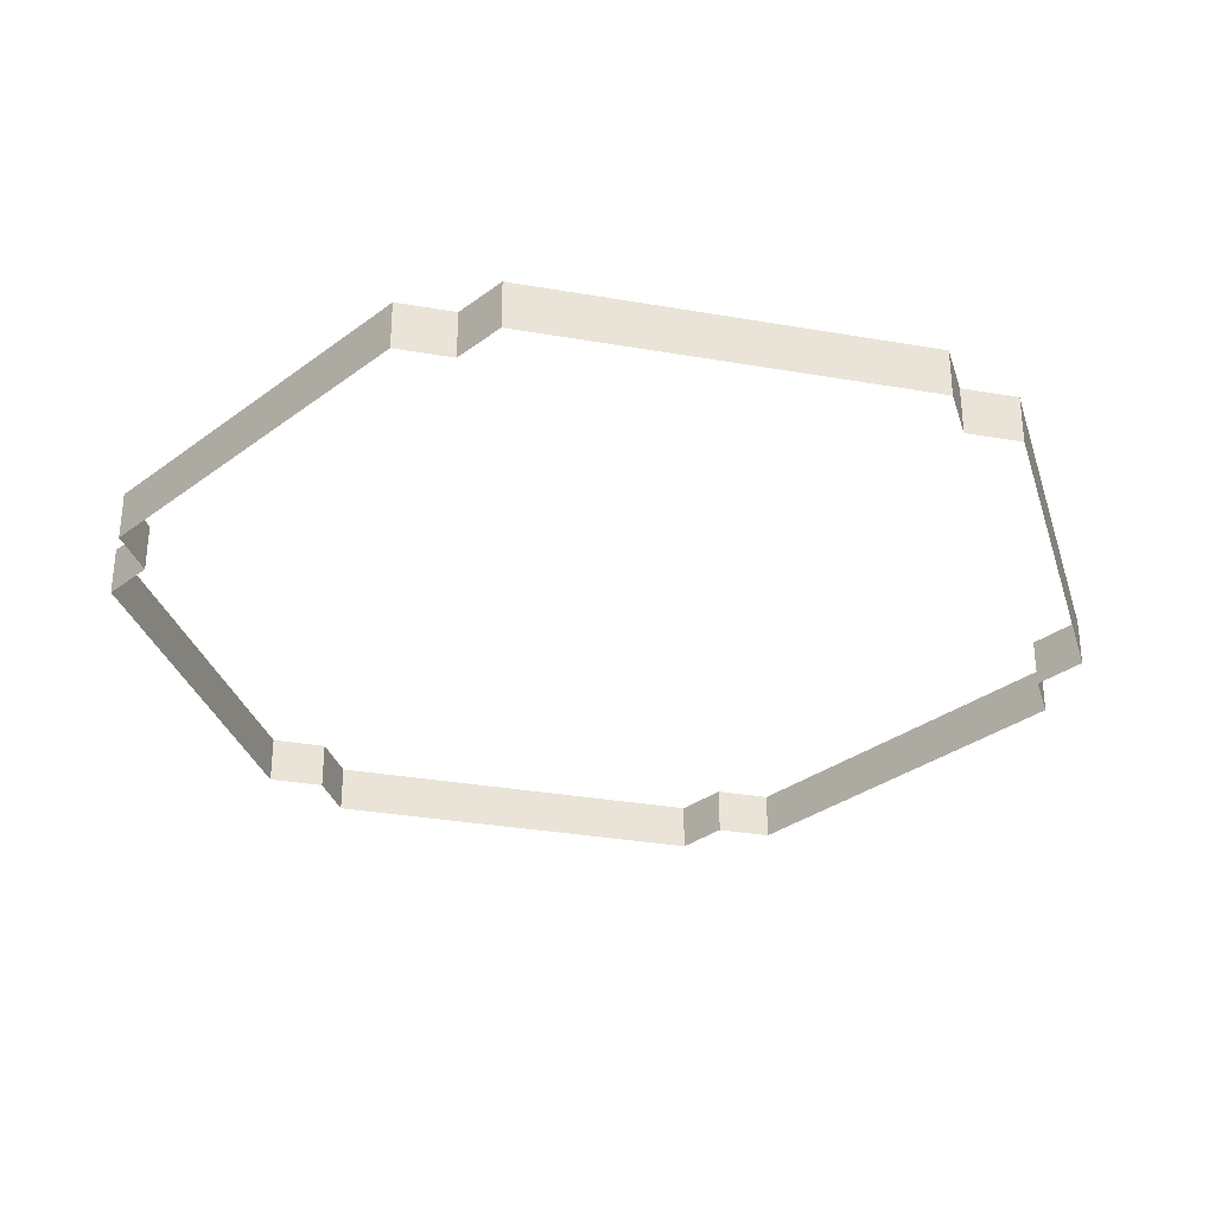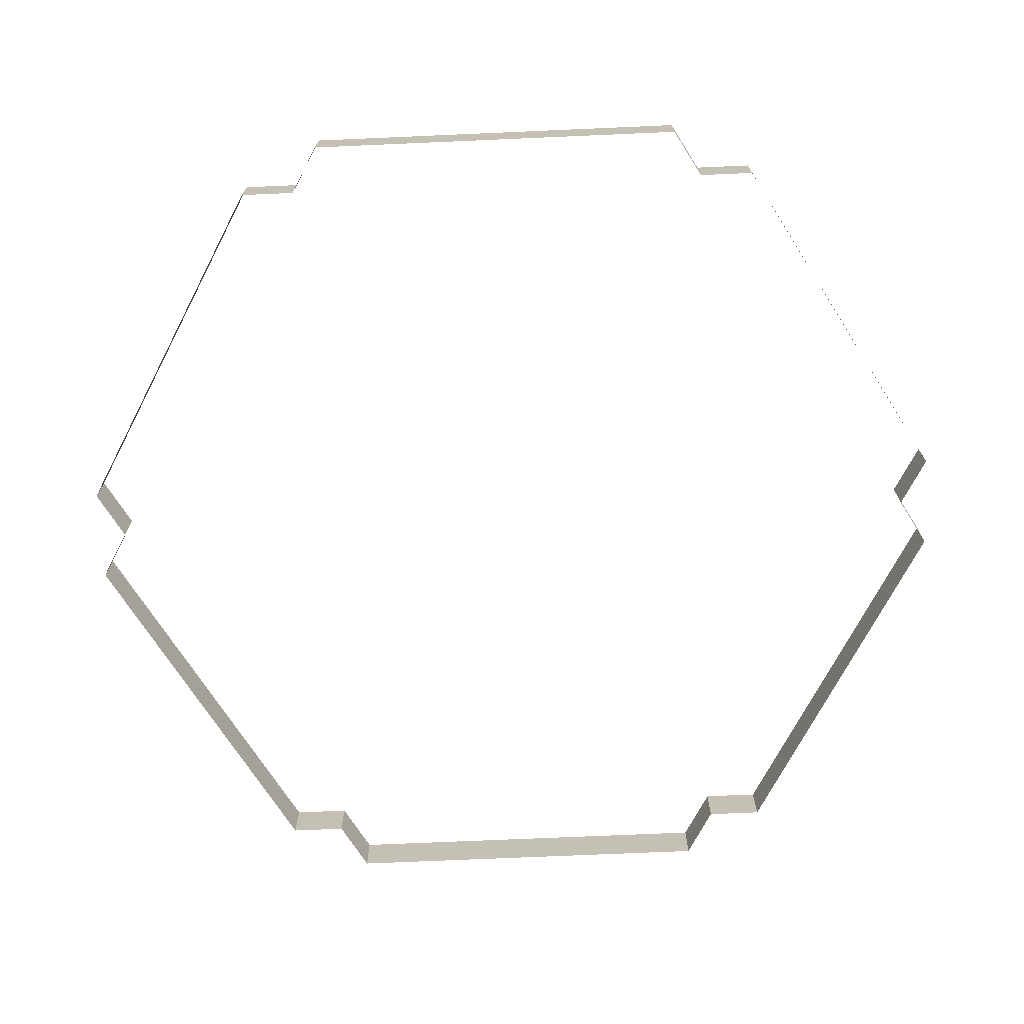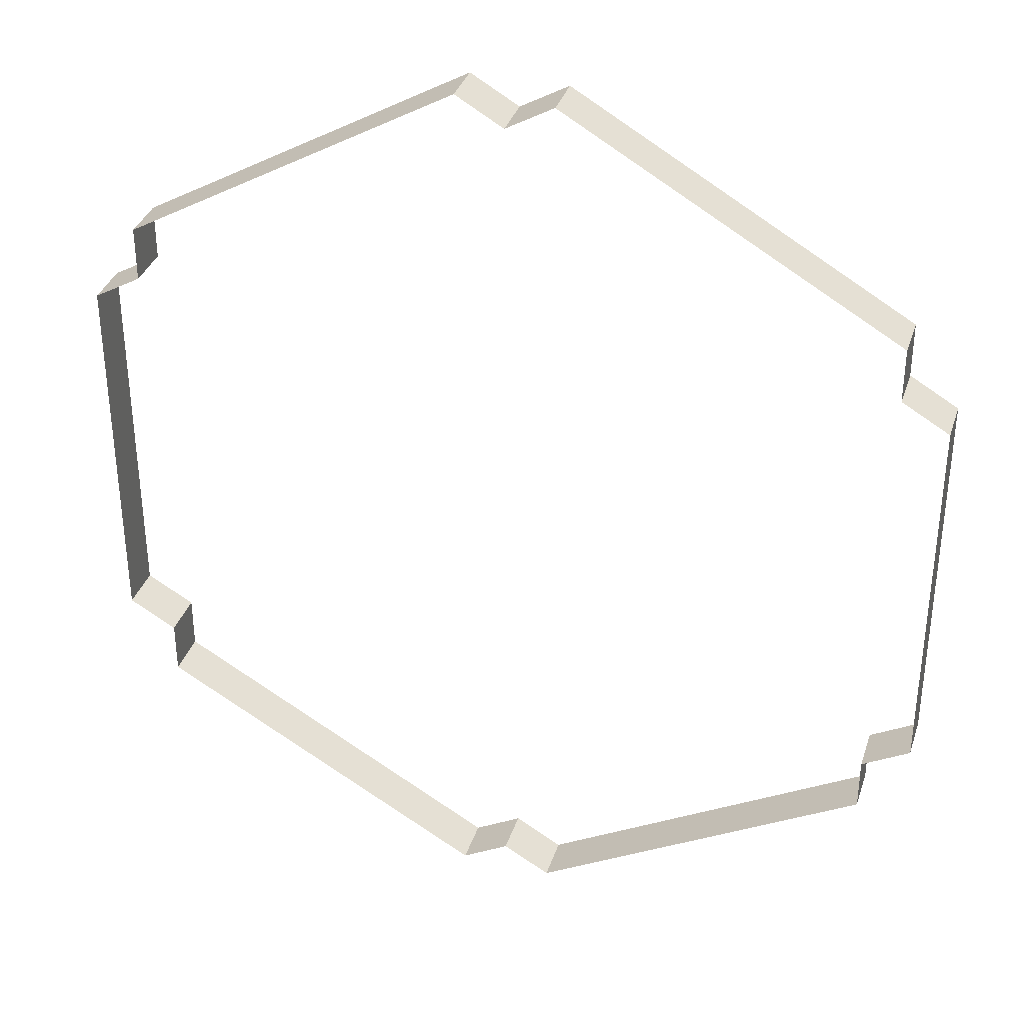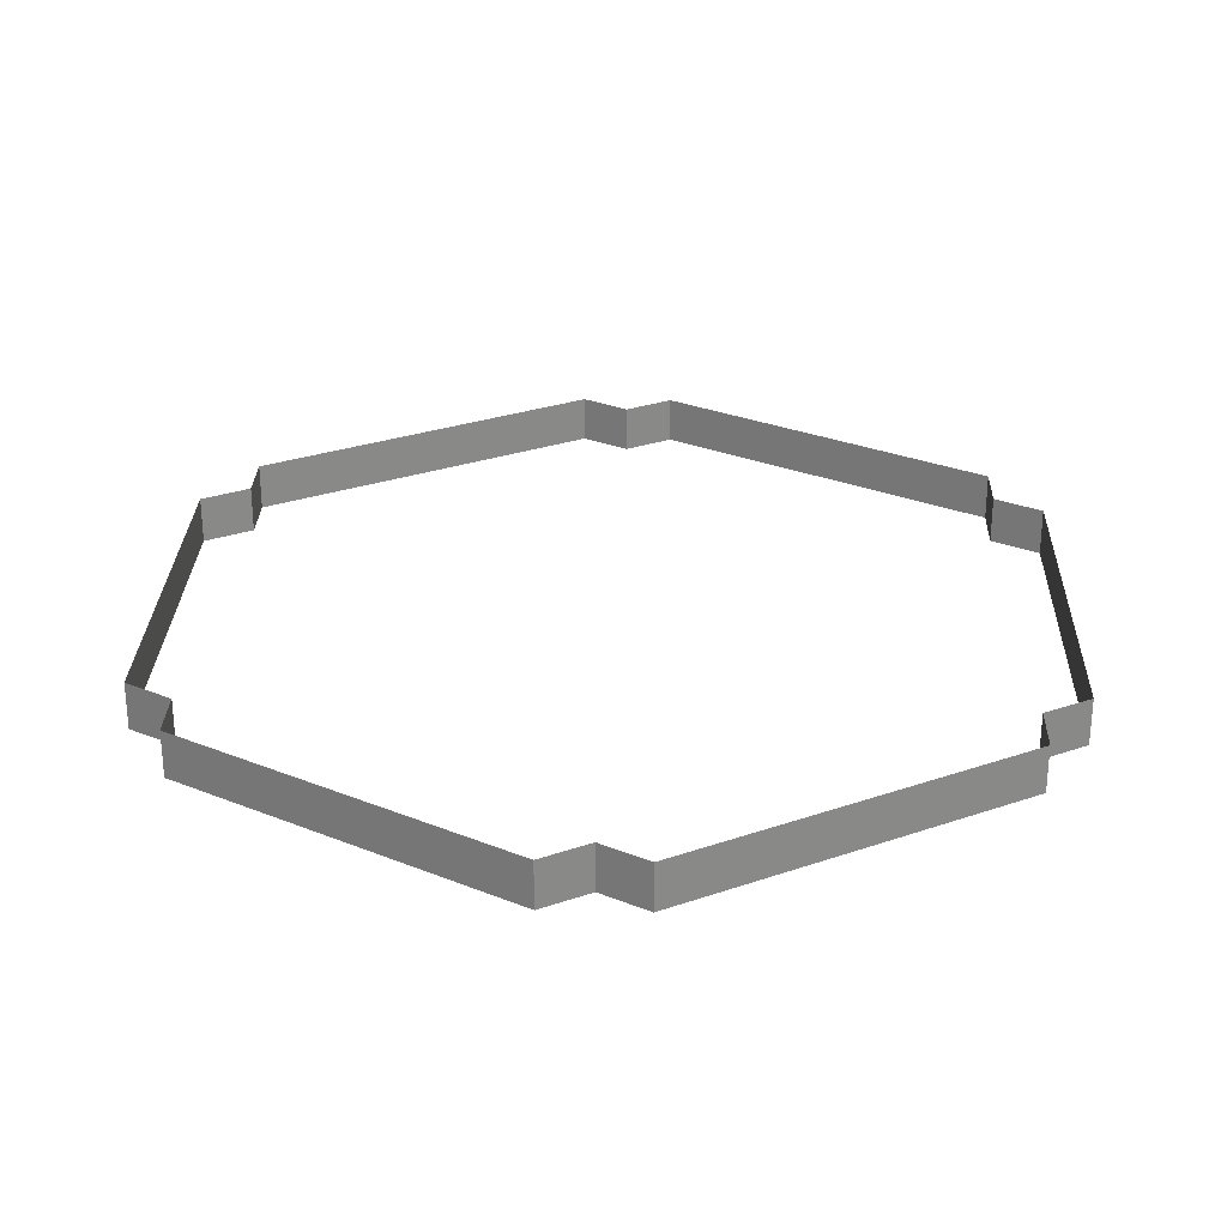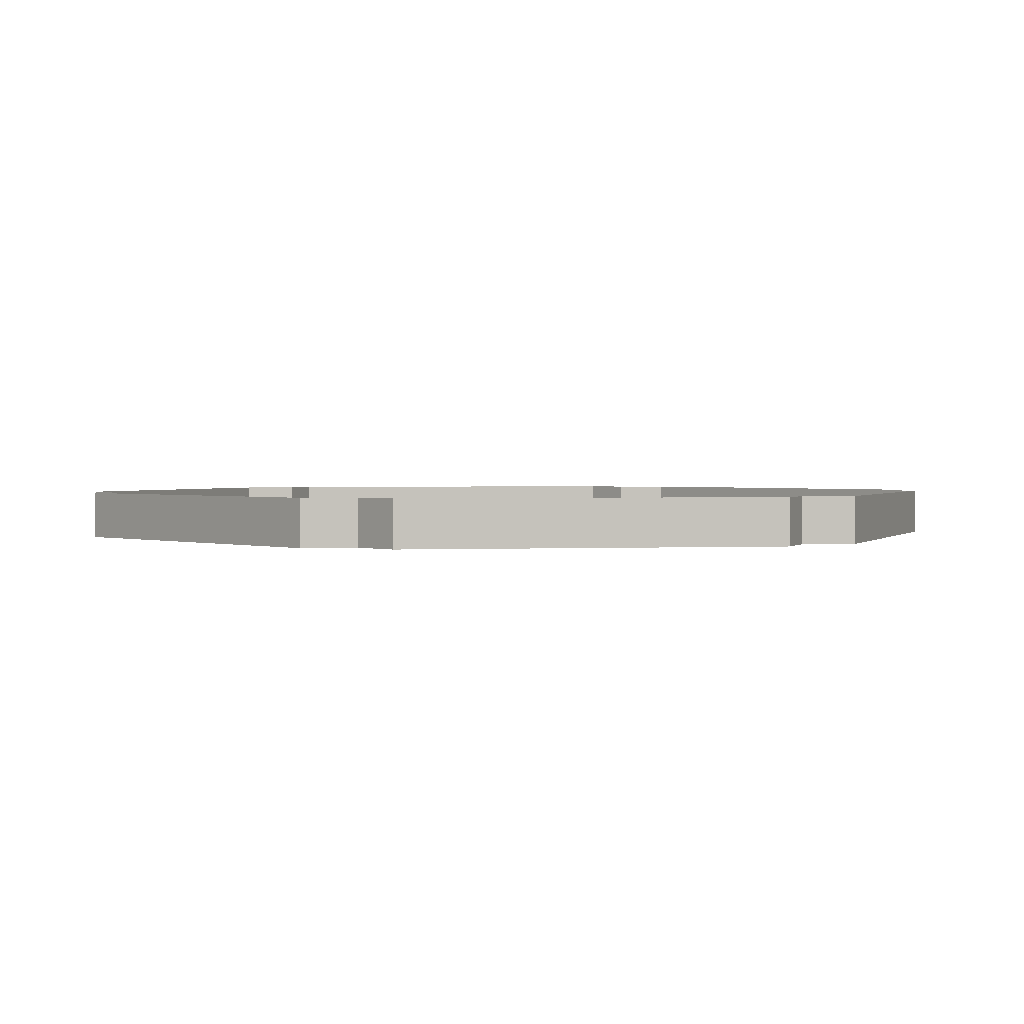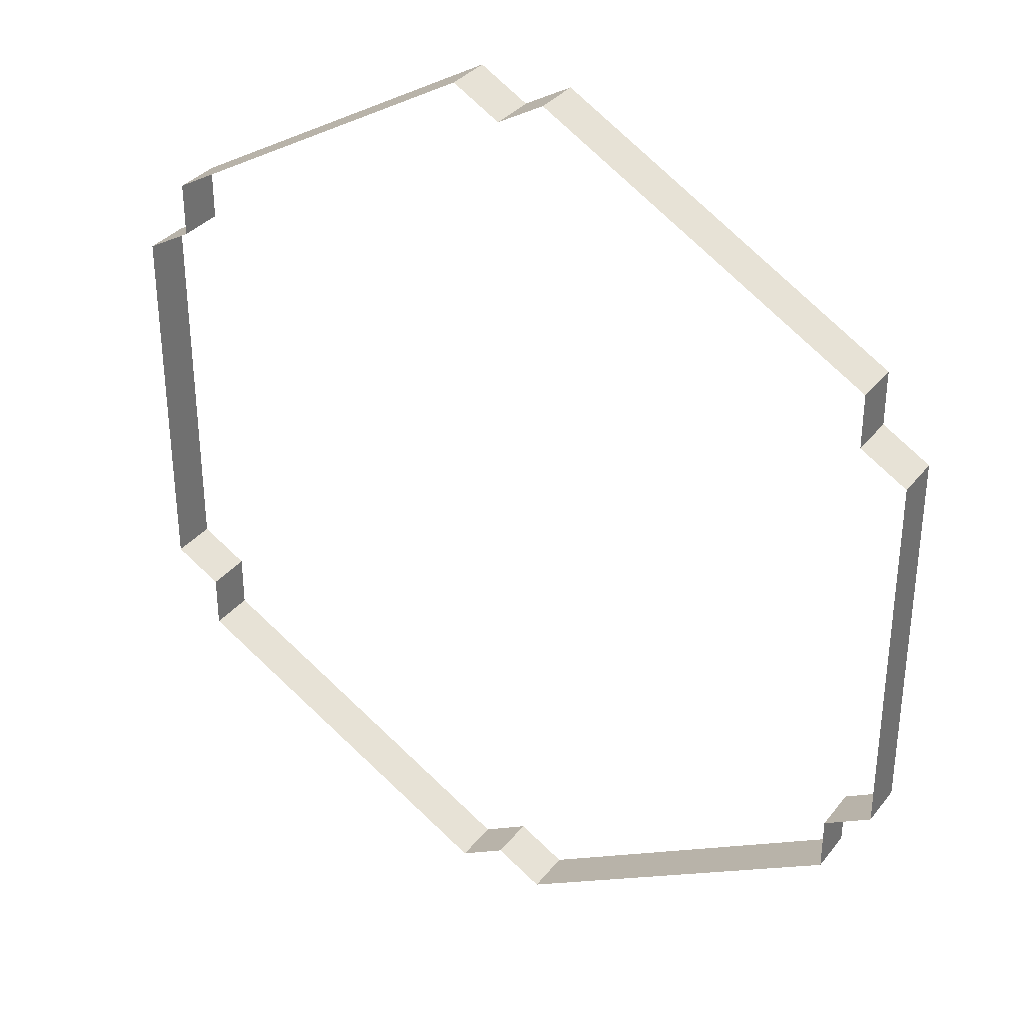
<metadata>
{"format":"obj","ext":"obj","renderer":"f3d","projection":"perspective","resolution":1024,"background":"white","views":[{"elev":-32.1,"azim":-163.7,"up":"+Y"},{"elev":-71.3,"azim":92.5,"up":"+Y"},{"elev":35.4,"azim":-162.8,"up":"+Z"},{"elev":27.6,"azim":61.9,"up":"+Y"},{"elev":1.4,"azim":-160.6,"up":"+Y"},{"elev":34.1,"azim":-147.6,"up":"+Z"}]}
</metadata>
<code>
o Cylinder.010_Cylinder.034
v -8 12 4.619
v -8 12 5.773
v -8 11 4.619
v -8 11 5.773
v -9 12 4.041
v 8 11 -4.619
v -9 11 4.041
v -1e-06 12 9.238
v 1 12 9.815
v -1e-06 11 9.238
v 1 11 9.815
v -1 12 9.815
v 1 11 -9.815
v -0 11 -9.238
v 1 12 -9.815
v -1 11 9.815
v 9 11 -4.041
v 8 11 -5.773
v 8 12 -5.773
v 8 12 -4.619
v 9 12 4.041
v 8 12 5.773
v 8 11 4.619
v 8 11 5.773
v 9 11 4.041
v 8 12 4.619
v 9 12 -4.041
v -0 12 -9.238
v -1 12 -9.815
v -1 11 -9.815
v -8 12 -4.619
v -9 12 -4.041
v -8 11 -4.619
v -9 11 -4.041
v -8 12 -5.773
v -8 11 -5.773
f 17 20 6
f 24 26 23
f 3 2 4
f 6 19 18
f 10 9 11
f 13 28 14
f 23 21 25
f 16 8 10
f 7 1 3
f 13 19 15
f 17 21 27
f 24 9 22
f 16 2 12
f 36 31 33
f 14 29 30
f 33 32 34
f 36 29 35
f 7 32 5
f 17 27 20
f 24 22 26
f 3 1 2
f 6 20 19
f 10 8 9
f 13 15 28
f 23 26 21
f 16 12 8
f 7 5 1
f 13 18 19
f 17 25 21
f 24 11 9
f 16 4 2
f 36 35 31
f 14 28 29
f 33 31 32
f 36 30 29
f 7 34 32

</code>
